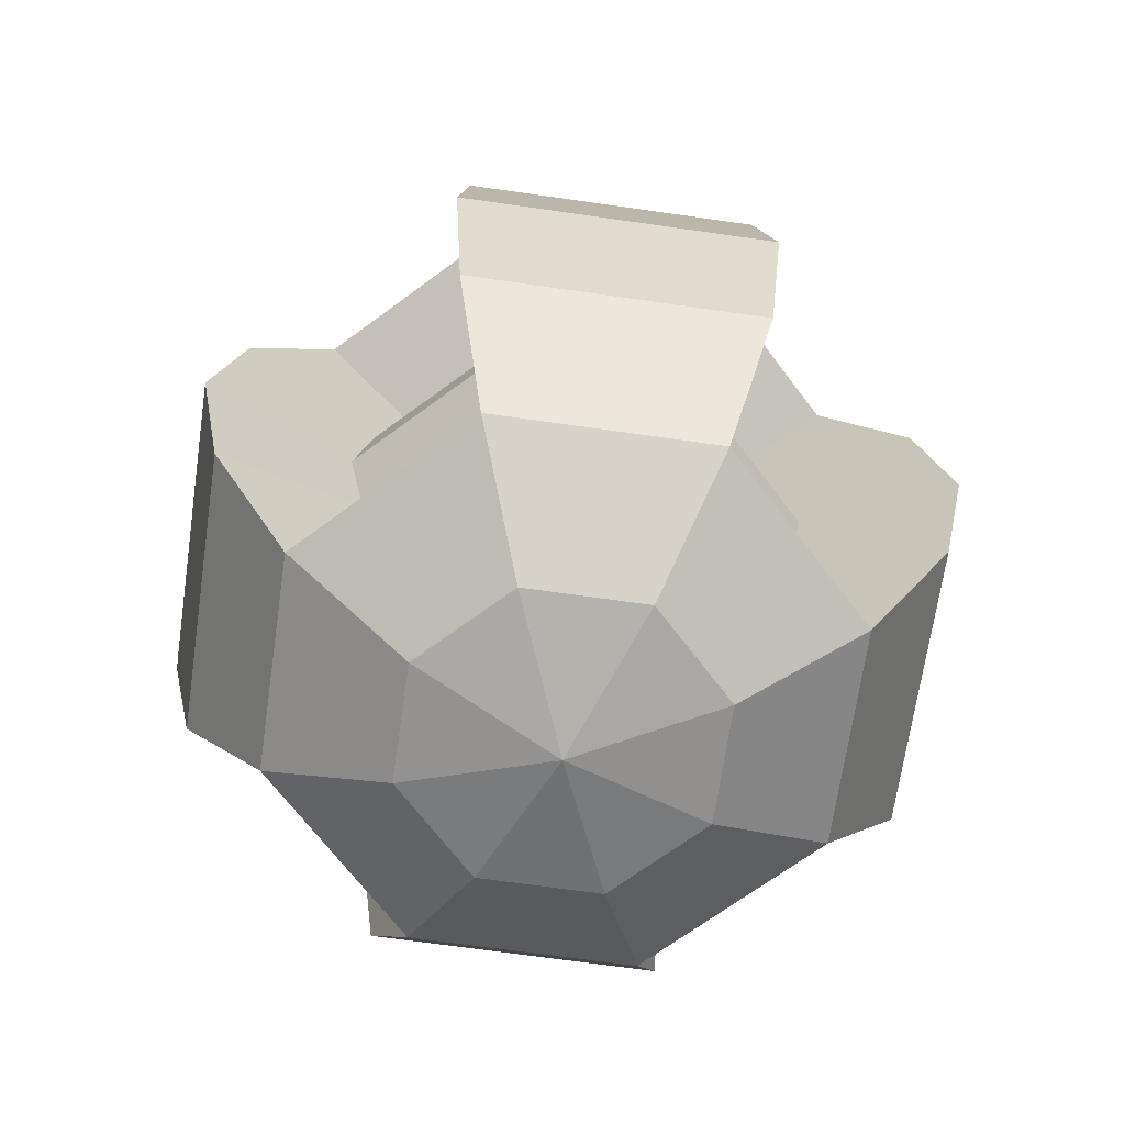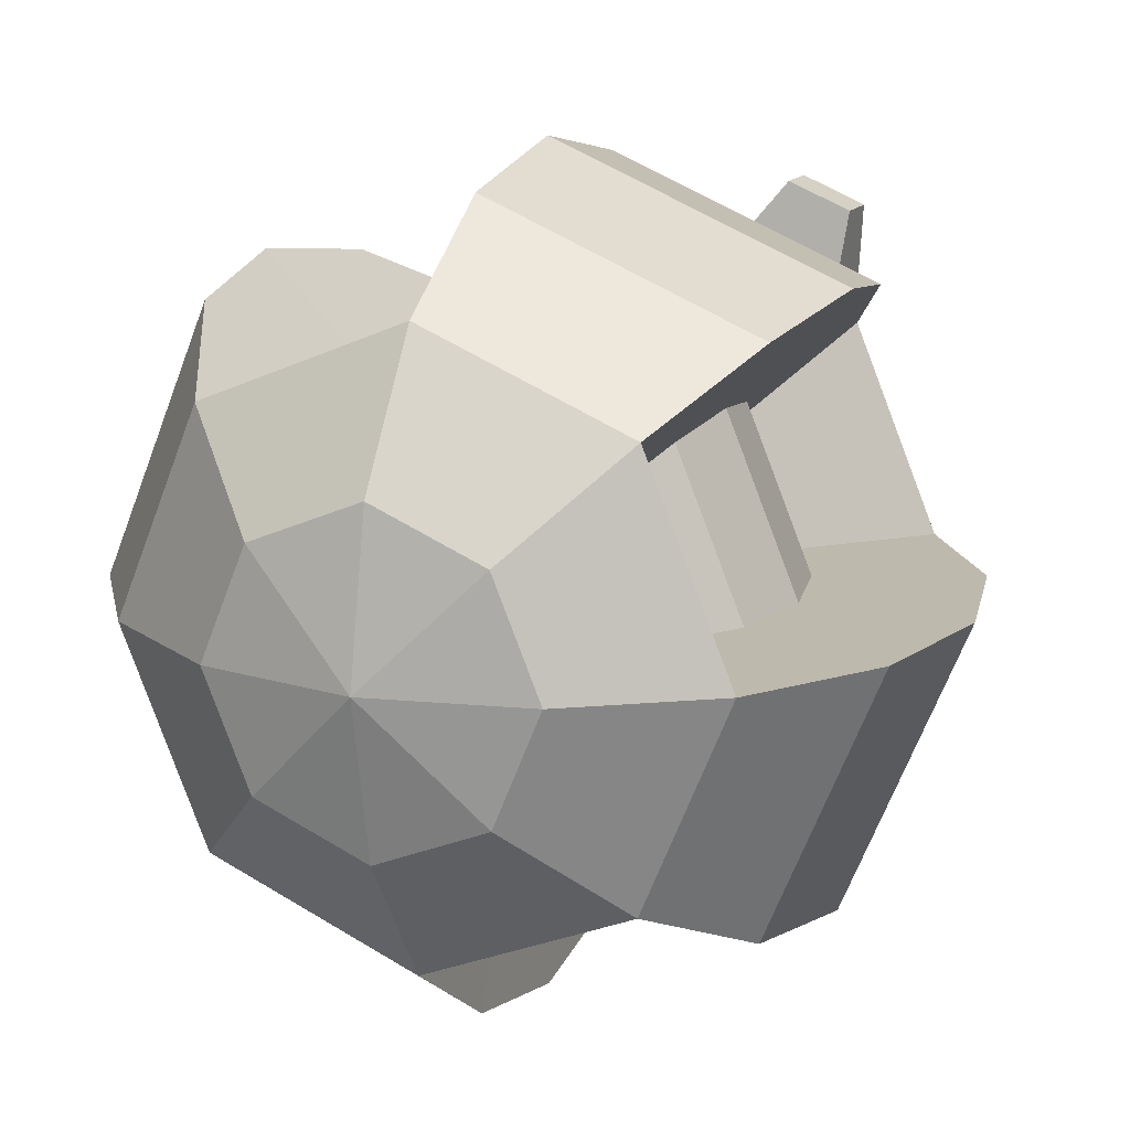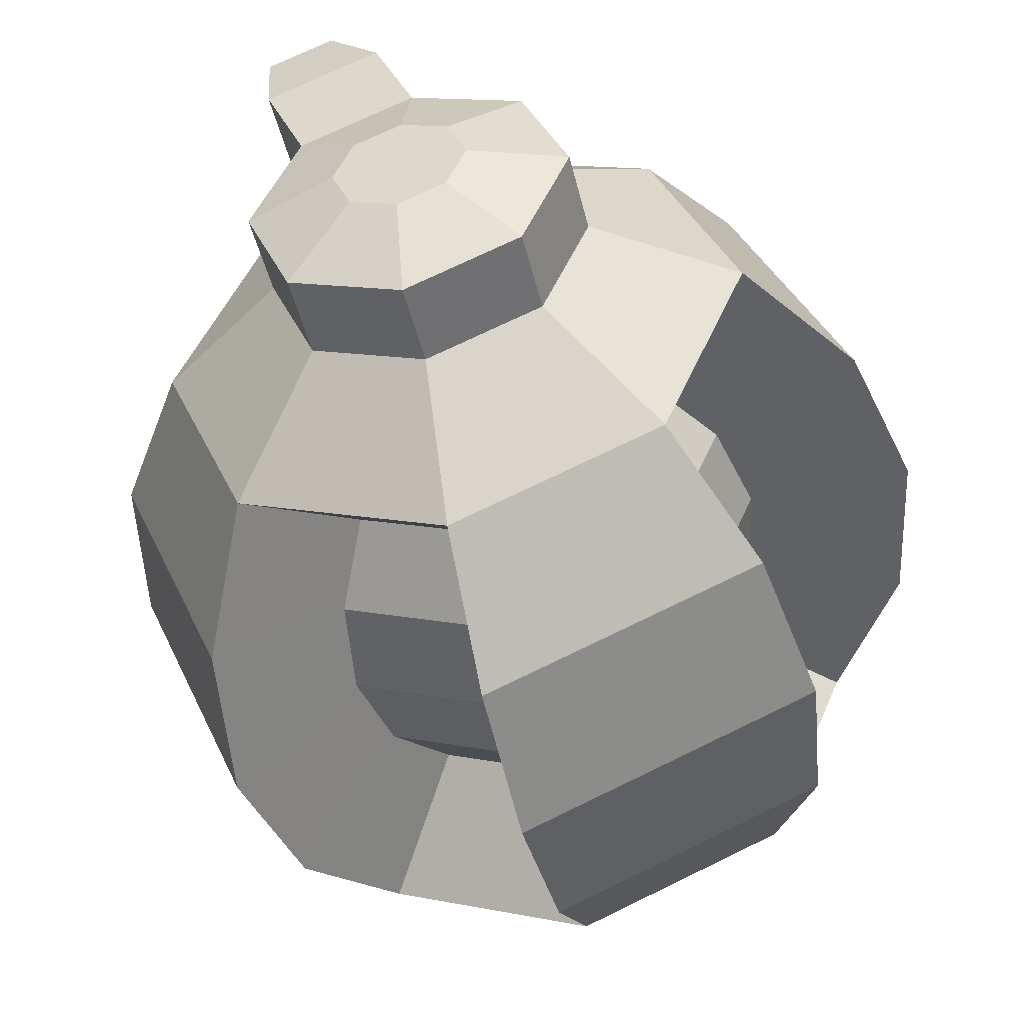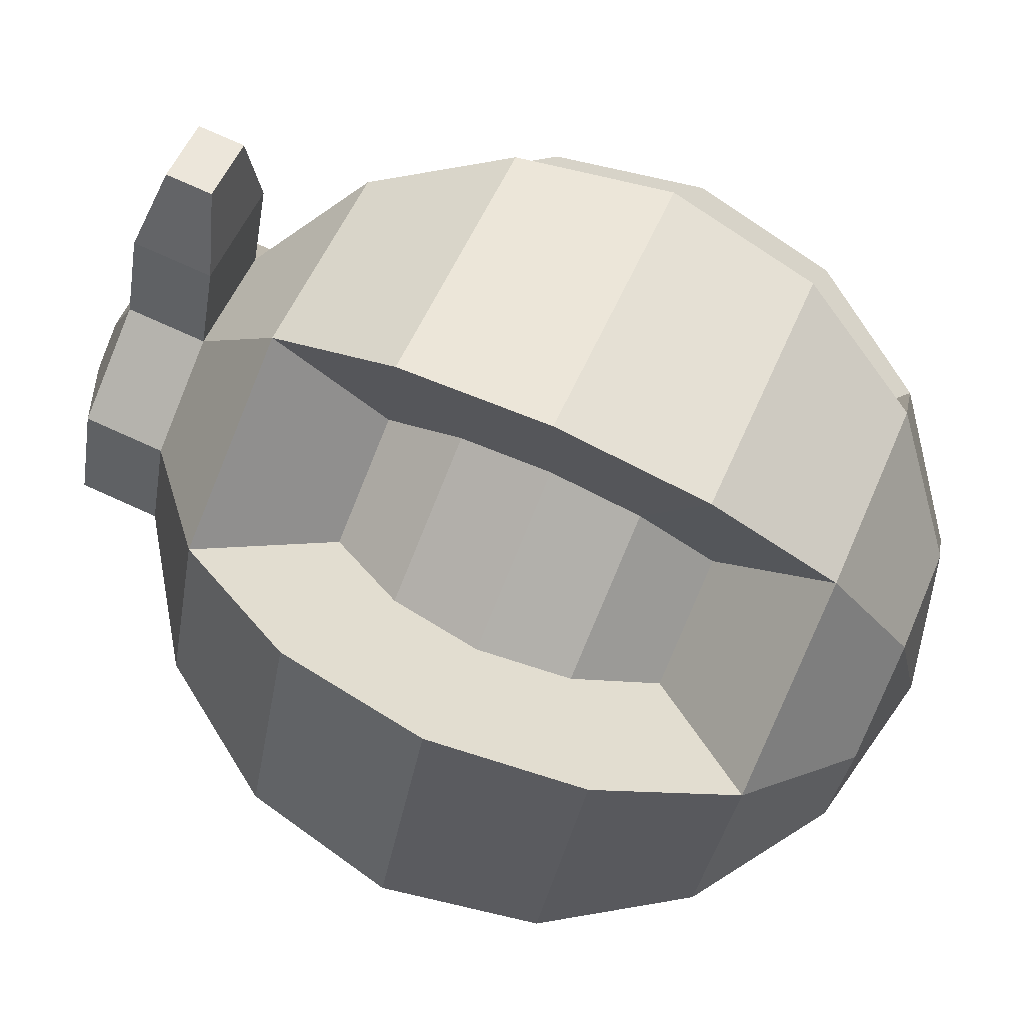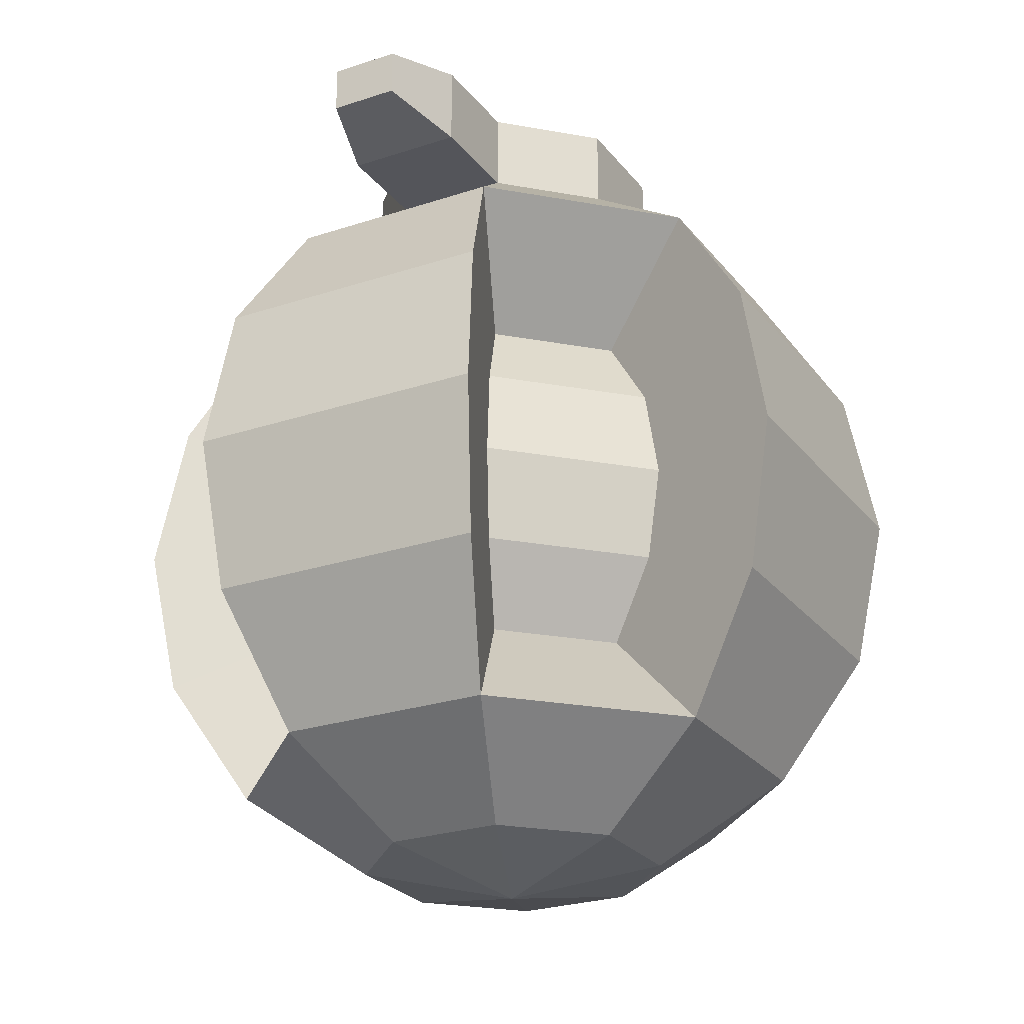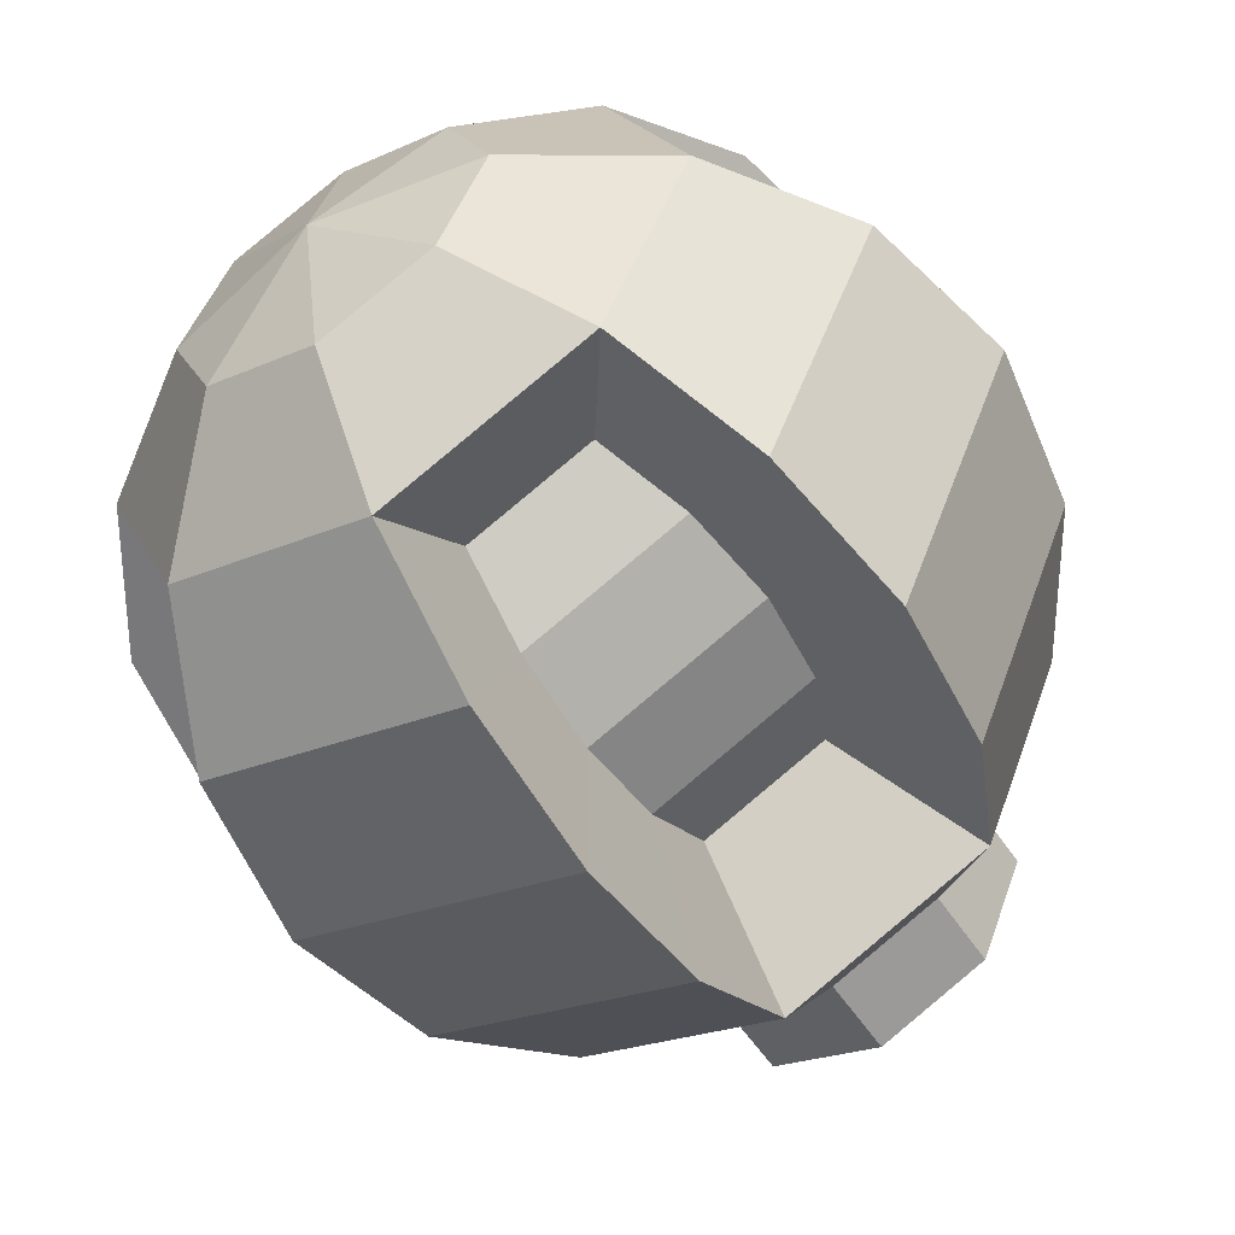
<metadata>
{"format":"obj","ext":"obj","renderer":"f3d","projection":"perspective","resolution":1024,"background":"white","views":[{"elev":-67.3,"azim":-165.7,"up":"+Y"},{"elev":15.0,"azim":22.8,"up":"+Z"},{"elev":-48.2,"azim":-166.4,"up":"+Z"},{"elev":76.9,"azim":-65.8,"up":"+Z"},{"elev":-25.0,"azim":51.0,"up":"+Y"},{"elev":-57.5,"azim":33.7,"up":"+Z"}]}
</metadata>
<code>
o Sphere
v 0 -0 -0.5
v 0.1353 0.5619 -0.1353
v 0.1353 0.4619 -0.1353
v 0.25 0.3536 -0.25
v 0.3266 0.1913 -0.3266
v 0.3536 -0 -0.3536
v 0.3266 -0.1913 -0.3266
v 0.25 -0.3536 -0.25
v 0.1353 -0.4619 -0.1353
v 0.1913 0.4619 -0
v 0.3536 0.3536 -0
v 0.4619 0.1913 -0
v 0.5 -0 -0
v 0.4619 -0.1913 -0
v 0.3536 -0.3536 -0
v 0.1913 -0.4619 -0
v 0 -0.5 -0
v 0.1353 0.4619 0.1353
v 0.25 0.3536 0.25
v 0.3266 0.1913 0.3266
v 0.3536 -0 0.3536
v 0.3266 -0.1913 0.3266
v 0.25 -0.3536 0.25
v 0.1353 -0.4619 0.1353
v 0 0.4619 0.1913
v 0 0.3536 0.3536
v 0 0.1913 0.4619
v 0 -0 0.5
v 0 -0.1913 0.4619
v 0 -0.3536 0.3536
v 0 -0.4619 0.1913
v -0.1353 0.4619 0.1353
v -0.25 0.3536 0.25
v -0.3266 0.1913 0.3266
v -0.3536 -0 0.3536
v -0.3266 -0.1913 0.3266
v -0.25 -0.3536 0.25
v -0.1353 -0.4619 0.1353
v -0.1913 0.4619 -0
v -0.3536 0.3536 -0
v -0.4619 0.1913 -0
v -0.5 -0 -0
v -0.4619 -0.1913 -0
v -0.3536 -0.3536 -0
v -0.1913 -0.4619 -0
v -0.1353 0.4619 -0.1353
v -0.25 0.3536 -0.25
v -0.3266 0.1913 -0.3266
v -0.3536 -0 -0.3536
v -0.3266 -0.1913 -0.3266
v -0.25 -0.3536 -0.25
v -0.1353 -0.4619 -0.1353
v -0 0.4619 -0.1913
v -0 0.3536 -0.3536
v -0 0.1913 -0.4619
v -0 -0.1913 -0.4619
v -0 -0.3536 -0.3536
v -0 -0.4619 -0.1913
v 0.1913 0.5619 -0
v 0.1353 0.5619 0.1353
v 0 0.5619 0.1913
v -0.1353 0.5619 0.1353
v -0.1913 0.5619 -0
v -0.1353 0.5619 -0.1353
v -0 0.5619 -0.1913
v 0.05623 0.5986 -0.05623
v 0.07952 0.5986 -0
v 0.05623 0.5986 0.05623
v 0 0.5986 0.07952
v -0.05623 0.5986 0.05623
v -0.07952 0.5986 -0
v -0.05623 0.5986 -0.05623
v -0 0.5986 -0.07952
v 0.1845 0.4619 0.254
v 0.04918 0.4619 0.3101
v 0.1845 0.5619 0.254
v 0.04918 0.5619 0.3101
v 0.1969 0.4826 0.3633
v 0.1176 0.4826 0.3961
v 0.1969 0.5412 0.3633
v 0.1176 0.5412 0.3961
v -0.00172 -0.000911 -0.3008
v 0.1483 0.2112 -0.1508
v 0.1943 0.1139 -0.1968
v 0.2104 -0.000911 -0.2129
v 0.1943 -0.1157 -0.1968
v 0.1483 -0.213 -0.1508
v -0.00172 0.2112 0.2113
v -0.00172 0.1139 0.2764
v -0.00172 -0.000911 0.2992
v -0.00172 -0.1157 0.2764
v -0.00172 -0.213 0.2113
v -0.1517 0.2112 0.1492
v -0.1977 0.1139 0.1952
v -0.2139 -0.000911 0.2113
v -0.1977 -0.1157 0.1952
v -0.1517 -0.213 0.1492
v -0.00172 0.2112 -0.2129
v -0.00172 0.1139 -0.278
v -0.00172 -0.1157 -0.278
v -0.00172 -0.213 -0.2129
v 0.2121 0.2121 -0
v 0.2772 0.1148 -0
v 0.3 -0 -0
v 0.2772 -0.1148 -0
v 0.2121 -0.2121 -0
v 0.15 0.2121 0.15
v 0.196 0.1148 0.196
v 0.2121 -0 0.2121
v 0.196 -0.1148 0.196
v 0.15 -0.2121 0.15
v -0.2121 0.2121 -0
v -0.2772 0.1148 -0
v -0.3 -0 -0
v -0.2772 -0.1148 -0
v -0.2121 -0.2121 -0
v -0.15 0.2121 -0.15
v -0.196 0.1148 -0.196
v -0.2121 -0 -0.2121
v -0.196 -0.1148 -0.196
v -0.15 -0.2121 -0.15
f 54 53 3 4
f 58 57 8 9
f 37 30 92 97
f 5 6 85 84
f 32 25 61 62
f 17 58 9
f 56 1 82 100
f 30 29 91 92
f 7 6 13 14
f 5 4 11 12
f 39 32 62 63
f 17 9 16
f 8 7 14 15
f 6 5 12 13
f 4 3 10 11
f 9 8 15 16
f 17 16 24
f 41 40 112 113
f 21 22 110 109
f 11 10 18 19
f 16 15 23 24
f 13 12 103 104
f 48 49 119 118
f 61 25 75 77
f 21 20 27 28
f 19 18 25 26
f 24 23 30 31
f 22 21 28 29
f 20 19 26 27
f 53 46 64 65
f 17 24 31
f 23 22 29 30
f 31 30 37 38
f 4 5 84 83
f 1 55 99 82
f 3 53 65 2
f 17 31 38
f 8 57 101 87
f 29 28 90 91
f 26 25 32 33
f 34 33 40 41
f 10 3 2 59
f 17 38 45
f 37 36 43 44
f 35 34 41 42
f 33 32 39 40
f 38 37 44 45
f 36 35 42 43
f 17 45 52
f 20 21 109 108
f 12 11 102 103
f 40 39 46 47
f 45 44 51 52
f 47 48 118 117
f 19 20 108 107
f 18 10 59 60
f 47 46 53 54
f 52 51 57 58
f 50 49 1 56
f 48 47 54 55
f 46 39 63 64
f 17 52 58
f 51 50 56 57
f 49 48 55 1
f 62 61 69 70
f 63 62 70 71
f 2 65 73 66
f 65 64 72 73
f 64 63 71 72
f 59 2 66 67
f 60 59 67 68
f 61 60 68 69
f 66 73 72 71 70 69 68 67
f 75 74 78 79
f 25 18 74 75
f 18 60 76 74
f 60 61 77 76
f 79 78 80 81
f 77 75 79 81
f 76 77 81 80
f 74 76 80 78
f 100 82 85 86
f 99 98 83 84
f 101 100 86 87
f 82 99 84 85
f 91 90 95 96
f 89 88 93 94
f 92 91 96 97
f 90 89 94 95
f 6 7 86 85
f 33 34 94 93
f 7 8 87 86
f 34 35 95 94
f 54 4 83 98
f 27 26 88 89
f 55 54 98 99
f 35 36 96 95
f 26 33 93 88
f 28 27 89 90
f 57 56 100 101
f 36 37 97 96
f 106 105 110 111
f 104 103 108 109
f 105 104 109 110
f 103 102 107 108
f 116 115 120 121
f 114 113 118 119
f 115 114 119 120
f 113 112 117 118
f 49 50 120 119
f 11 19 107 102
f 40 47 117 112
f 14 13 104 105
f 22 23 111 110
f 42 41 113 114
f 50 51 121 120
f 15 14 105 106
f 43 42 114 115
f 44 43 115 116
f 23 15 106 111
f 51 44 116 121

</code>
